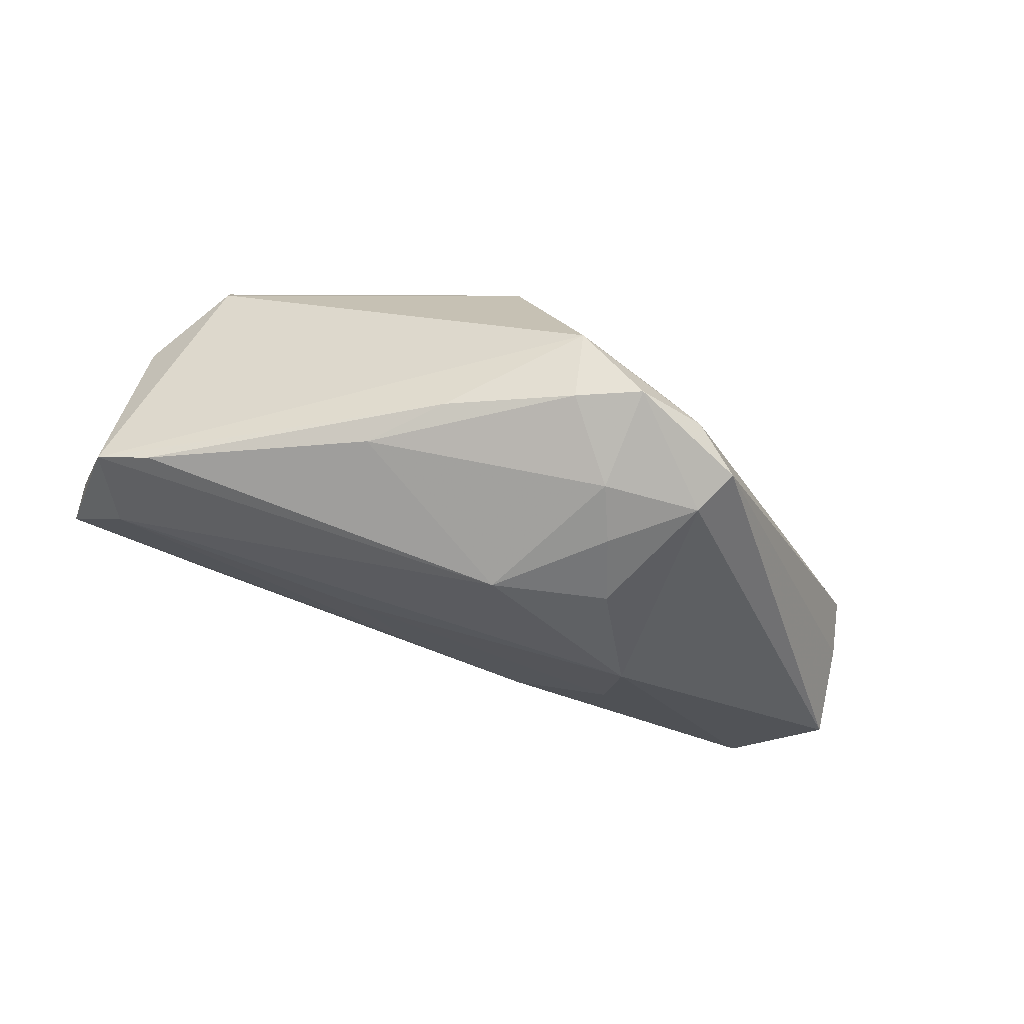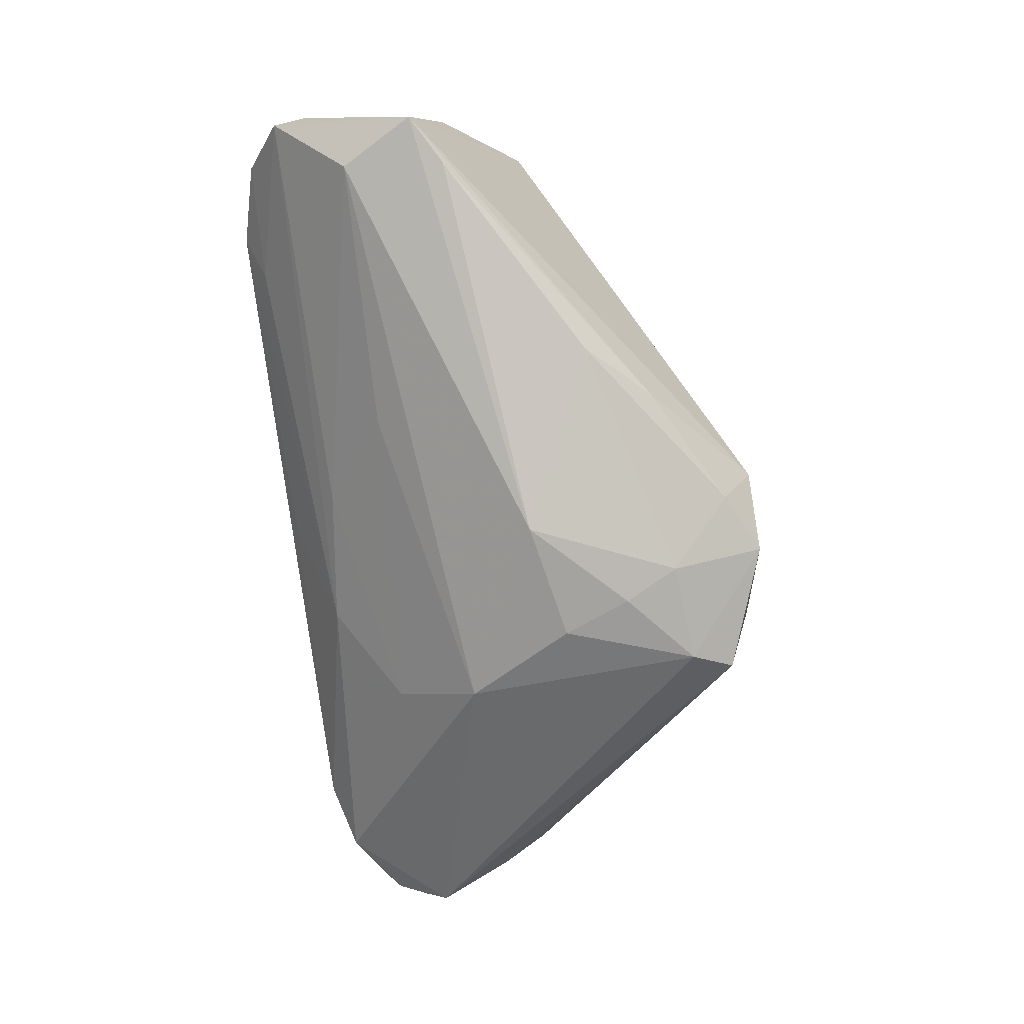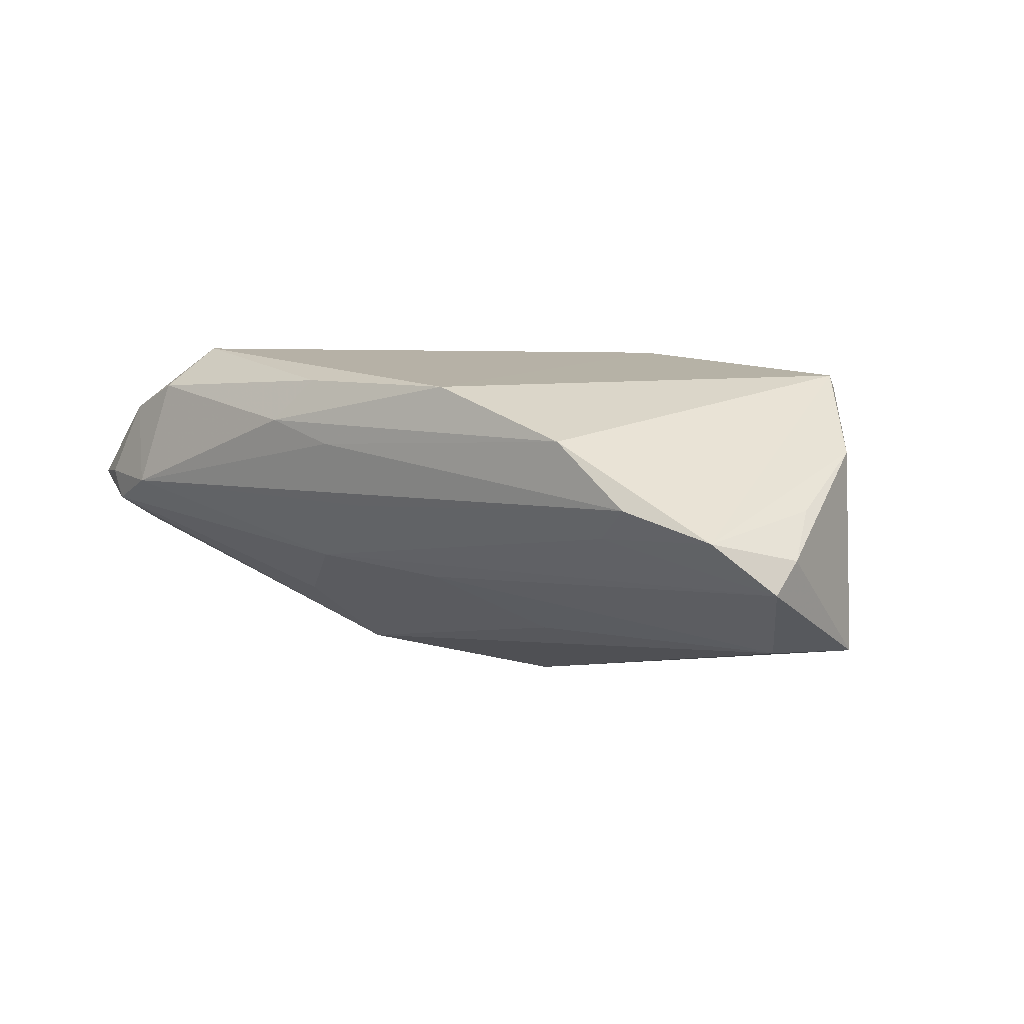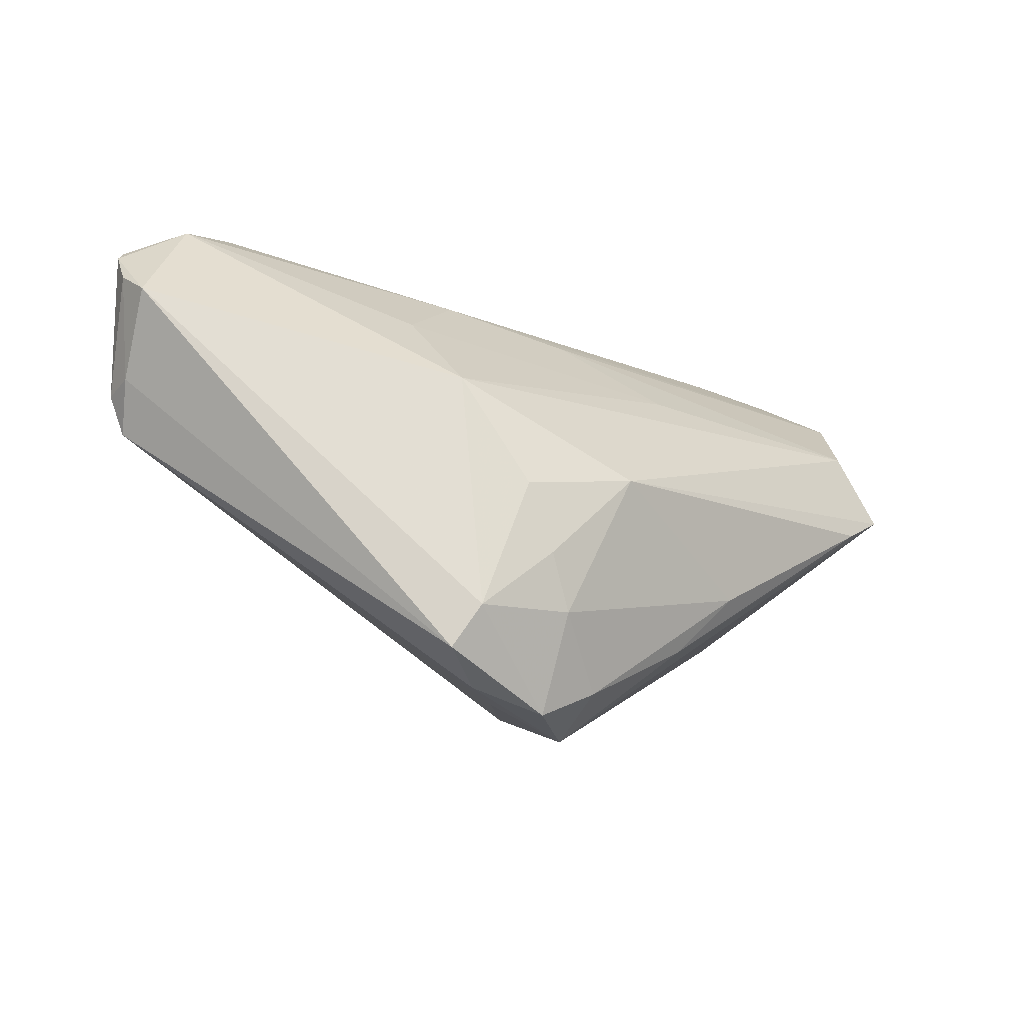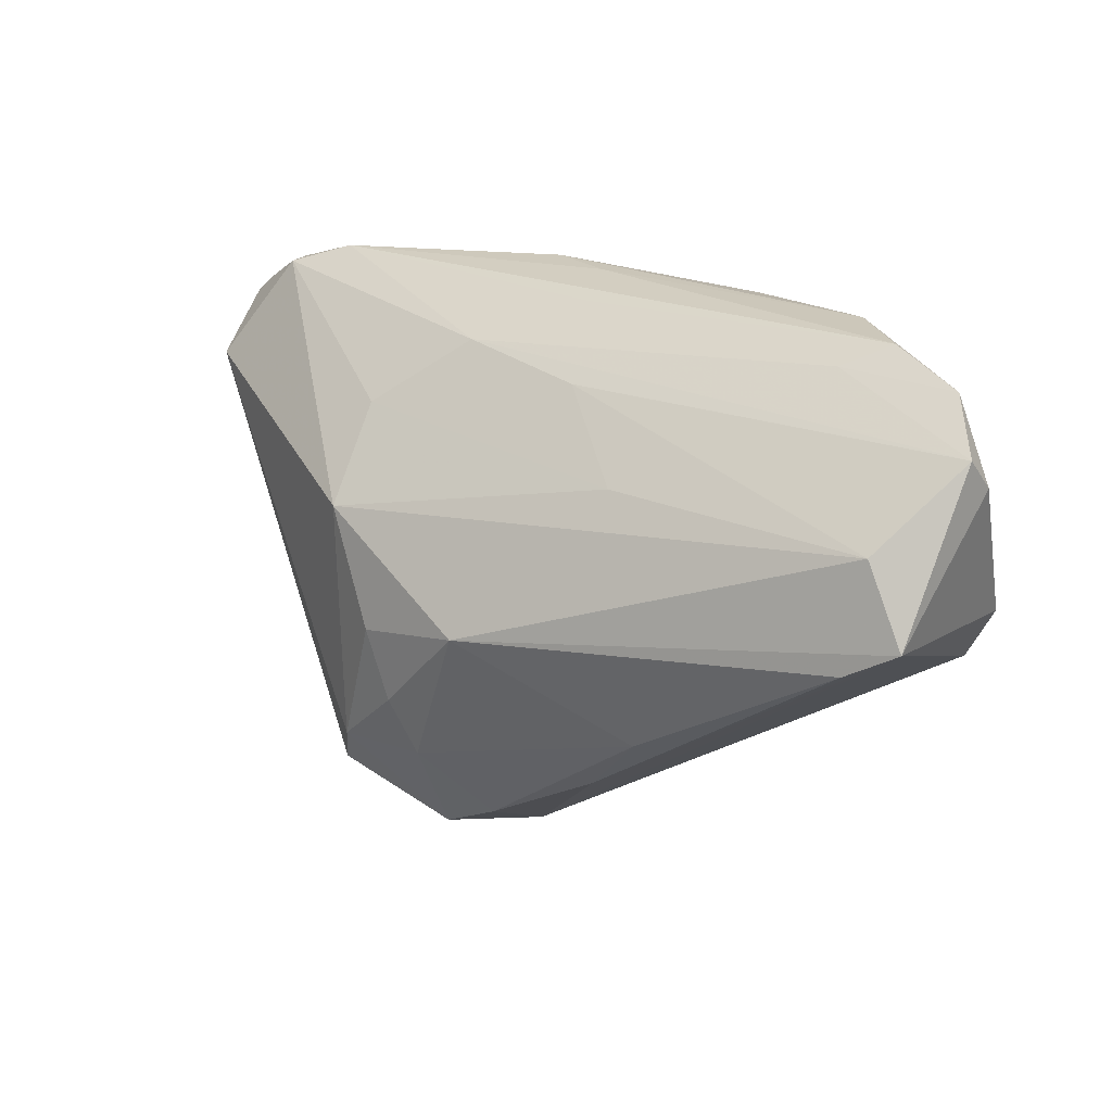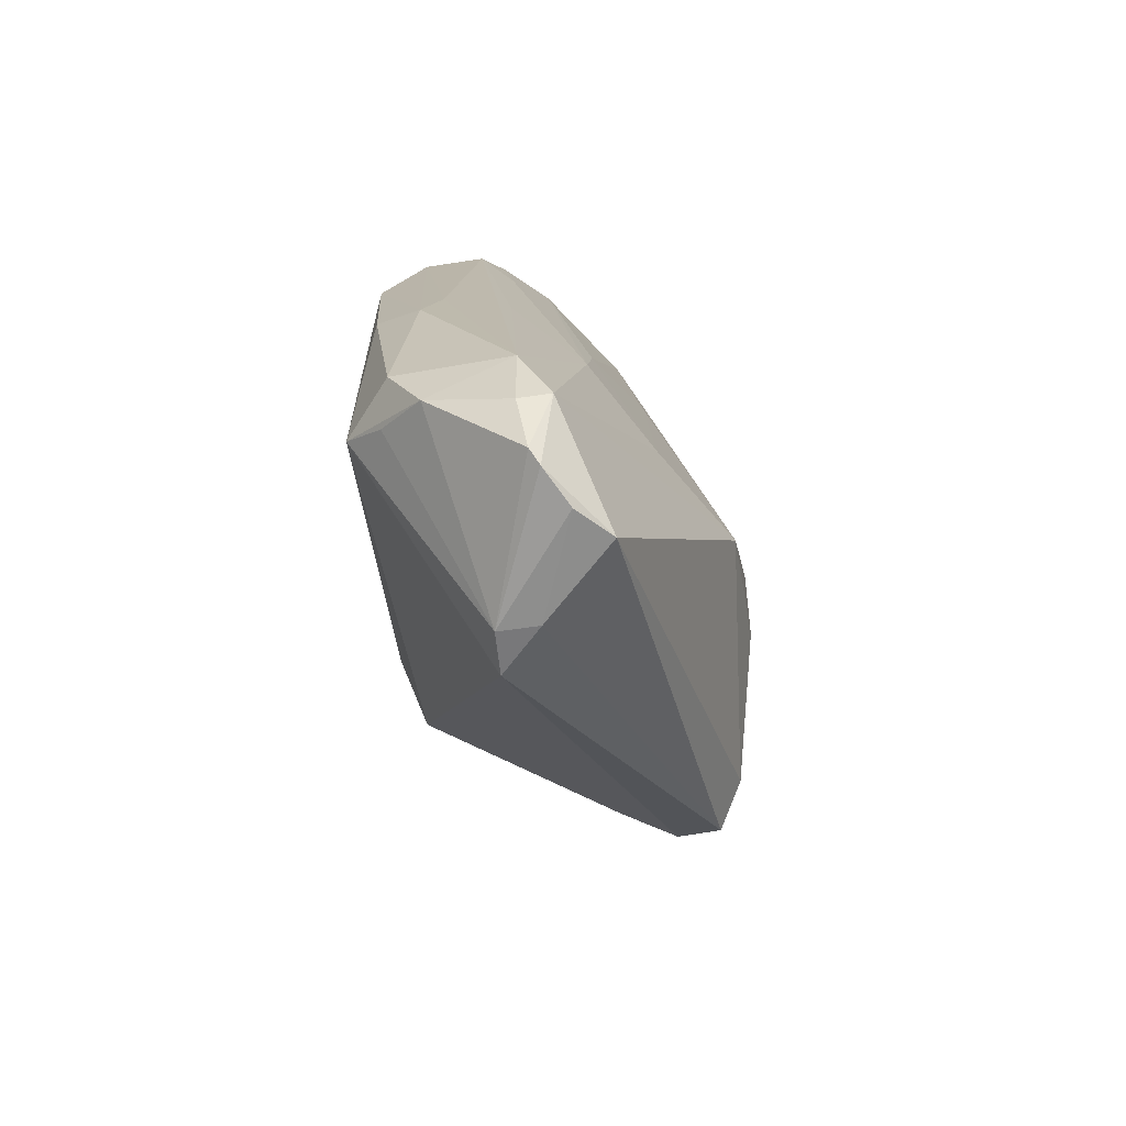
<metadata>
{"format":"obj","ext":"obj","renderer":"f3d","projection":"perspective","resolution":1024,"background":"white","views":[{"elev":-55.6,"azim":-21.8,"up":"+Z"},{"elev":-73.9,"azim":-83.3,"up":"+Z"},{"elev":12.2,"azim":-142.9,"up":"+Z"},{"elev":-21.8,"azim":149.0,"up":"+Y"},{"elev":22.0,"azim":-137.6,"up":"+Y"},{"elev":13.8,"azim":90.0,"up":"+Y"}]}
</metadata>
<code>
v 0.06242 0.0128 -0.008781
v 0.04281 0.02662 0.01639
v 0.06223 0.02232 0.000422
v 0.02277 -0.03461 -0.02323
v 0.009567 -0.03716 -0.01069
v 0.0636 0.01621 -0.004186
v 0.01682 0.03083 0.0143
v 0.02492 0.01468 -0.01458
v -0.06014 0.01859 0.002722
v -0.01716 0.01249 -0.01441
v -0.0577 0.01206 0.007652
v 0.01358 -0.01131 -0.02733
v -0.04238 0.03093 0.008839
v 0.05084 0.02535 0.01222
v -0.05638 -0.001021 0.01311
v 0.06104 0.002897 -0.0009771
v 0.05592 0.0264 0.001831
v 0.01413 0.02367 -0.006178
v 0.05426 0.02669 -0.002176
v 0.04085 0.01891 0.02135
v -0.03232 0.03078 0.01644
v -0.007461 -0.03038 0.01579
v -0.001837 -0.0406 -0.009895
v 0.04587 0.02123 0.017
v 0.01172 0.02834 0.0201
v -0.05348 0.02805 0.005673
v -0.002477 -0.007844 -0.02779
v -0.009394 -0.02177 0.01942
v 0.06118 0.002264 0.004057
v -0.05299 -0.001558 -0.01466
v -0.05378 0.01249 -0.01169
v 0.006819 -0.04039 -0.01944
v -0.01729 -0.02703 -0.01702
v -0.004545 0.02162 -0.00708
v -0.01234 0.02932 0.02144
v -0.04826 -0.01107 0.02144
v 0.0463 0.02956 0.001875
v 0.06341 0.02068 -0.0008758
v 0.002152 0.02916 0.003477
v -0.001473 -0.03617 -0.01911
v 0.05927 -0.003208 0.003491
v -0.0374 0.02819 0.004118
v -0.01514 -0.01622 0.02144
v 0.01981 -0.02904 -0.02585
v 0.01672 -0.0378 -0.01812
v -0.05984 0.02283 -0.0009414
v 0.007124 0.03093 0.01192
v -0.02547 -0.01834 -0.01879
v -0.04856 -0.01174 0.0197
v -0.05964 0.002474 -0.01258
v 0.00639 -0.02771 -0.0254
v 0.02235 0.003076 -0.02442
v 0.009838 -0.02042 -0.02716
f 31 52 27
f 11 9 15
f 49 36 15
f 22 36 49
f 49 23 22
f 4 41 45
f 45 32 4
f 23 32 45
f 6 1 38
f 16 41 4
f 4 1 16
f 1 6 16
f 12 27 52
f 21 13 26
f 9 11 26
f 26 46 9
f 26 11 15
f 15 36 26
f 26 36 21
f 10 52 31
f 10 8 52
f 19 1 52
f 52 8 19
f 38 1 19
f 22 41 20
f 47 13 21
f 21 7 47
f 37 13 47
f 47 7 37
f 40 23 33
f 40 32 23
f 22 23 5
f 23 45 5
f 5 41 22
f 5 45 41
f 44 12 52
f 44 1 4
f 52 1 44
f 4 32 44
f 39 13 37
f 18 19 8
f 37 19 18
f 18 39 37
f 13 39 18
f 35 7 21
f 21 36 35
f 43 35 36
f 20 35 43
f 29 20 41
f 29 6 38
f 41 16 29
f 29 16 6
f 3 29 38
f 38 19 3
f 50 46 31
f 31 27 50
f 27 30 50
f 9 46 50
f 15 9 50
f 23 49 50
f 50 49 15
f 33 23 50
f 50 30 33
f 48 30 27
f 33 30 48
f 48 40 33
f 27 12 53
f 12 44 53
f 8 10 34
f 34 18 8
f 34 10 31
f 31 46 34
f 46 18 34
f 46 26 42
f 42 18 46
f 42 26 13
f 13 18 42
f 37 7 2
f 22 20 28
f 20 43 28
f 28 36 22
f 28 43 36
f 29 3 14
f 14 2 20
f 37 2 14
f 51 44 32
f 51 53 44
f 32 40 51
f 40 48 51
f 51 48 27
f 27 53 51
f 25 35 20
f 20 2 25
f 7 35 25
f 25 2 7
f 20 29 24
f 24 14 20
f 29 14 24
f 17 19 37
f 37 14 17
f 17 3 19
f 17 14 3

</code>
